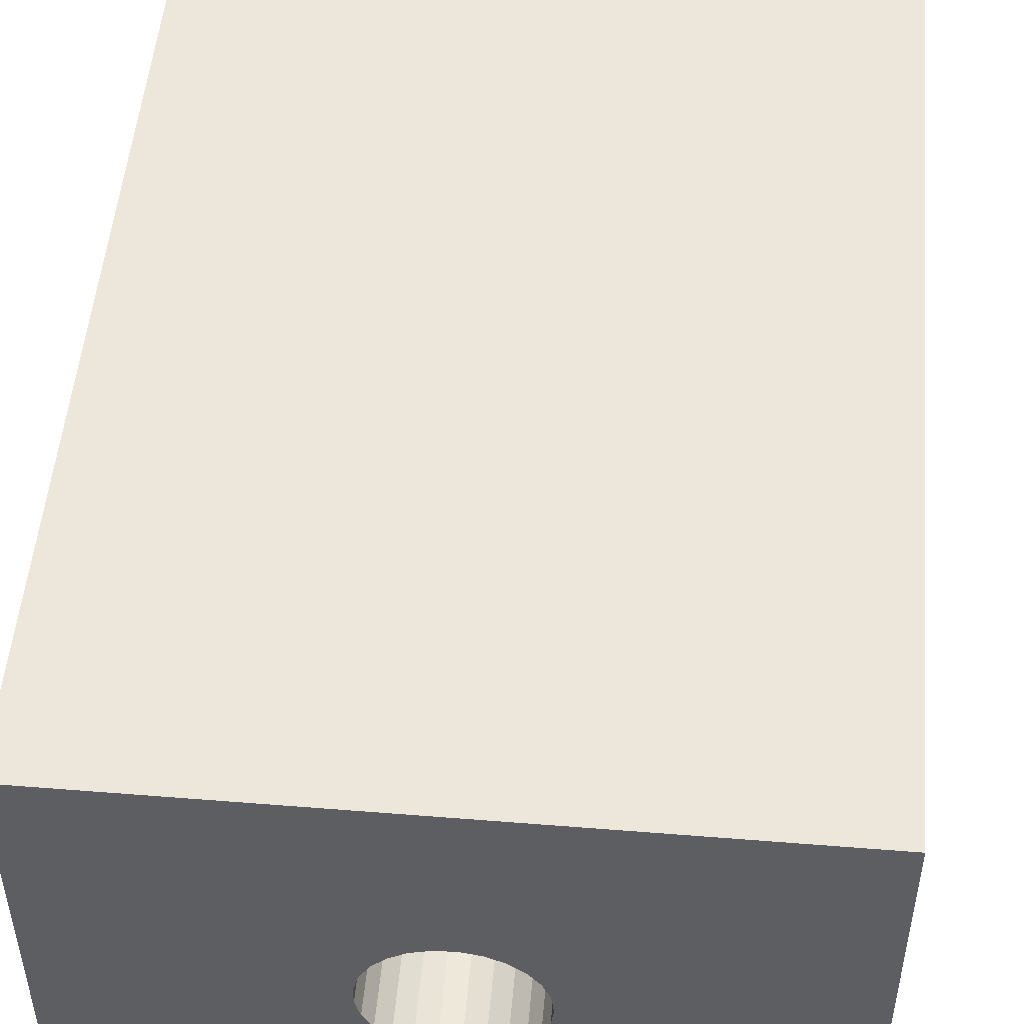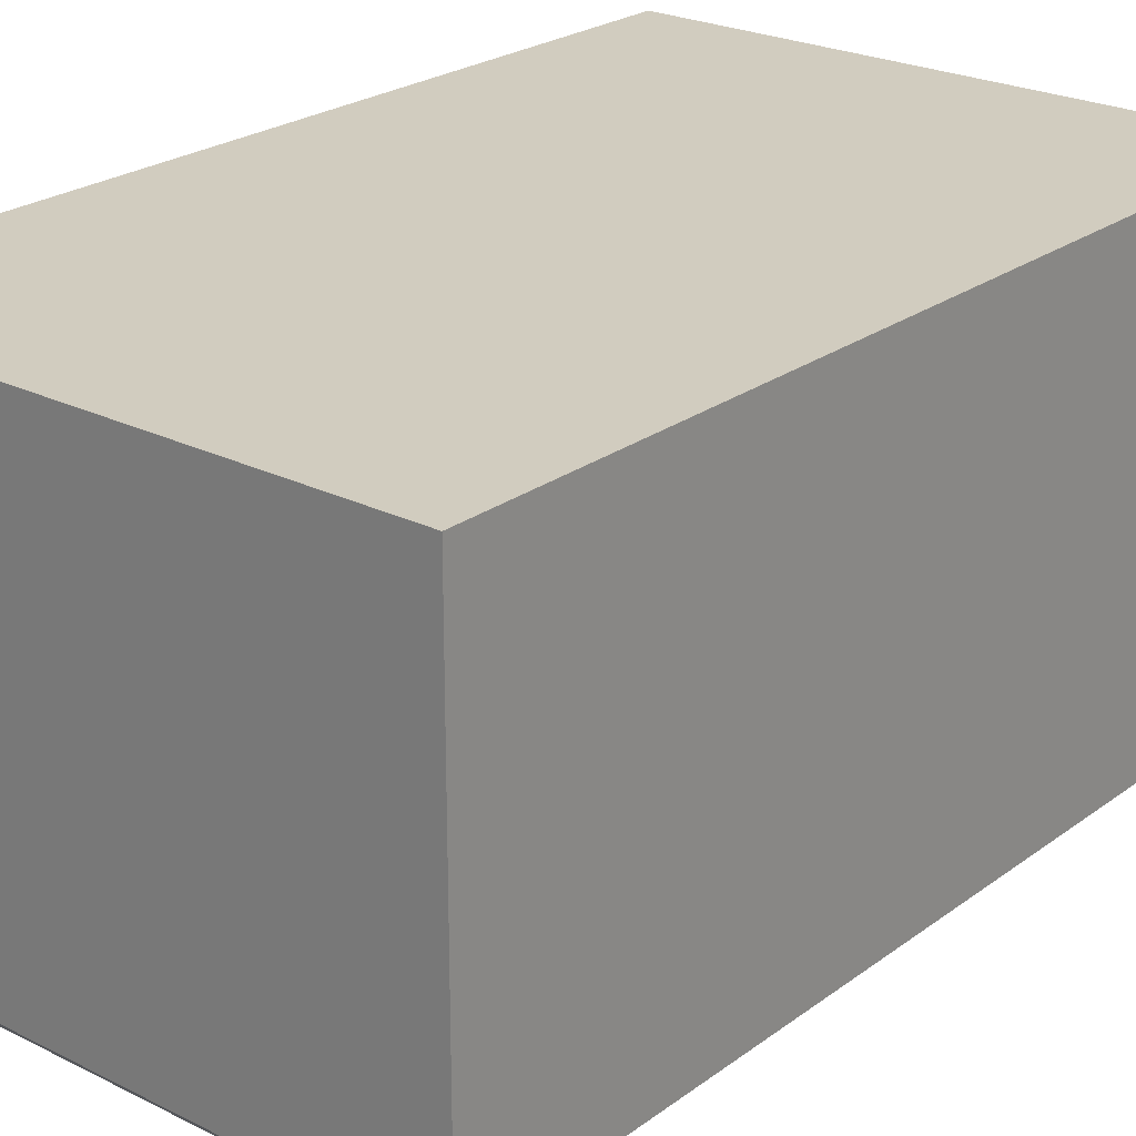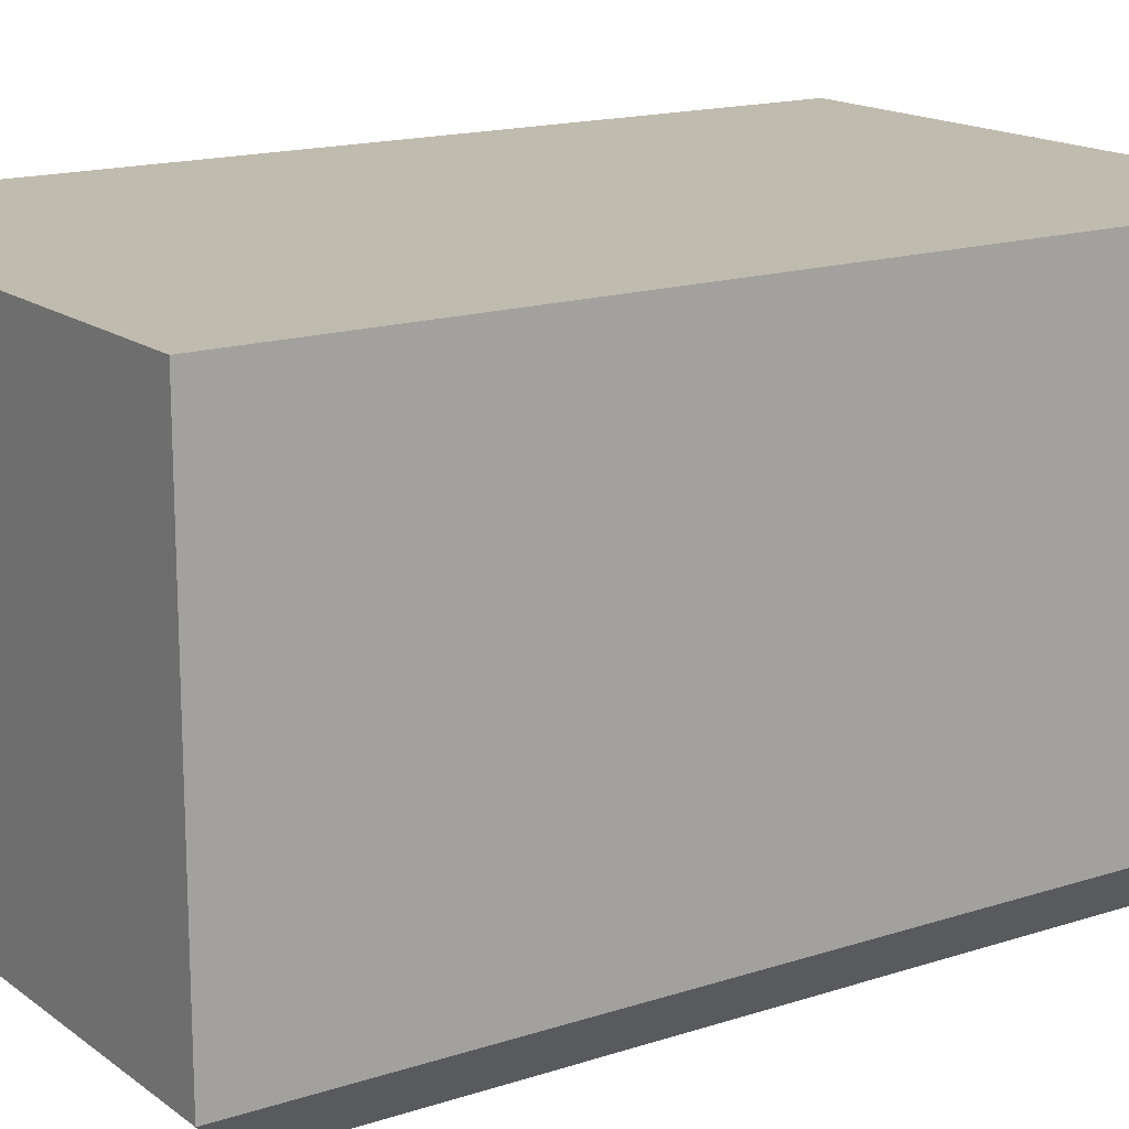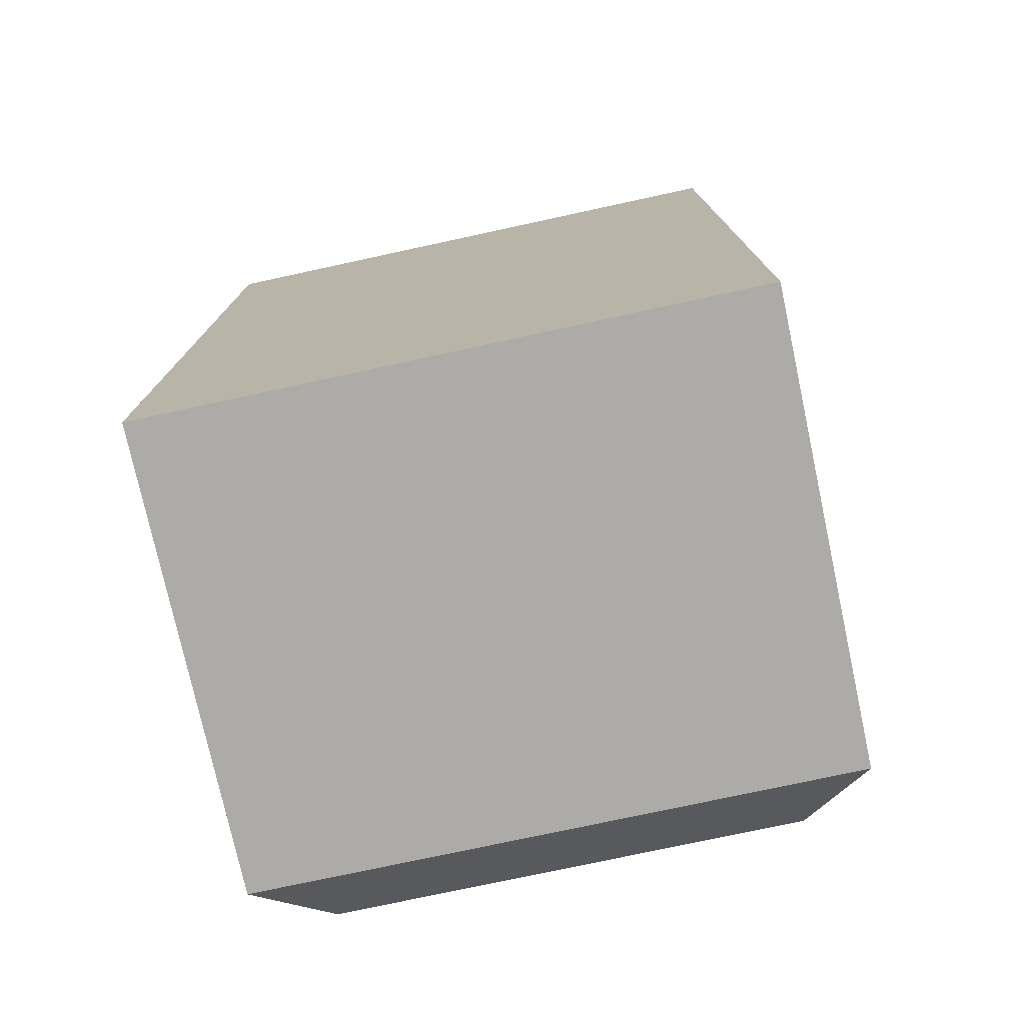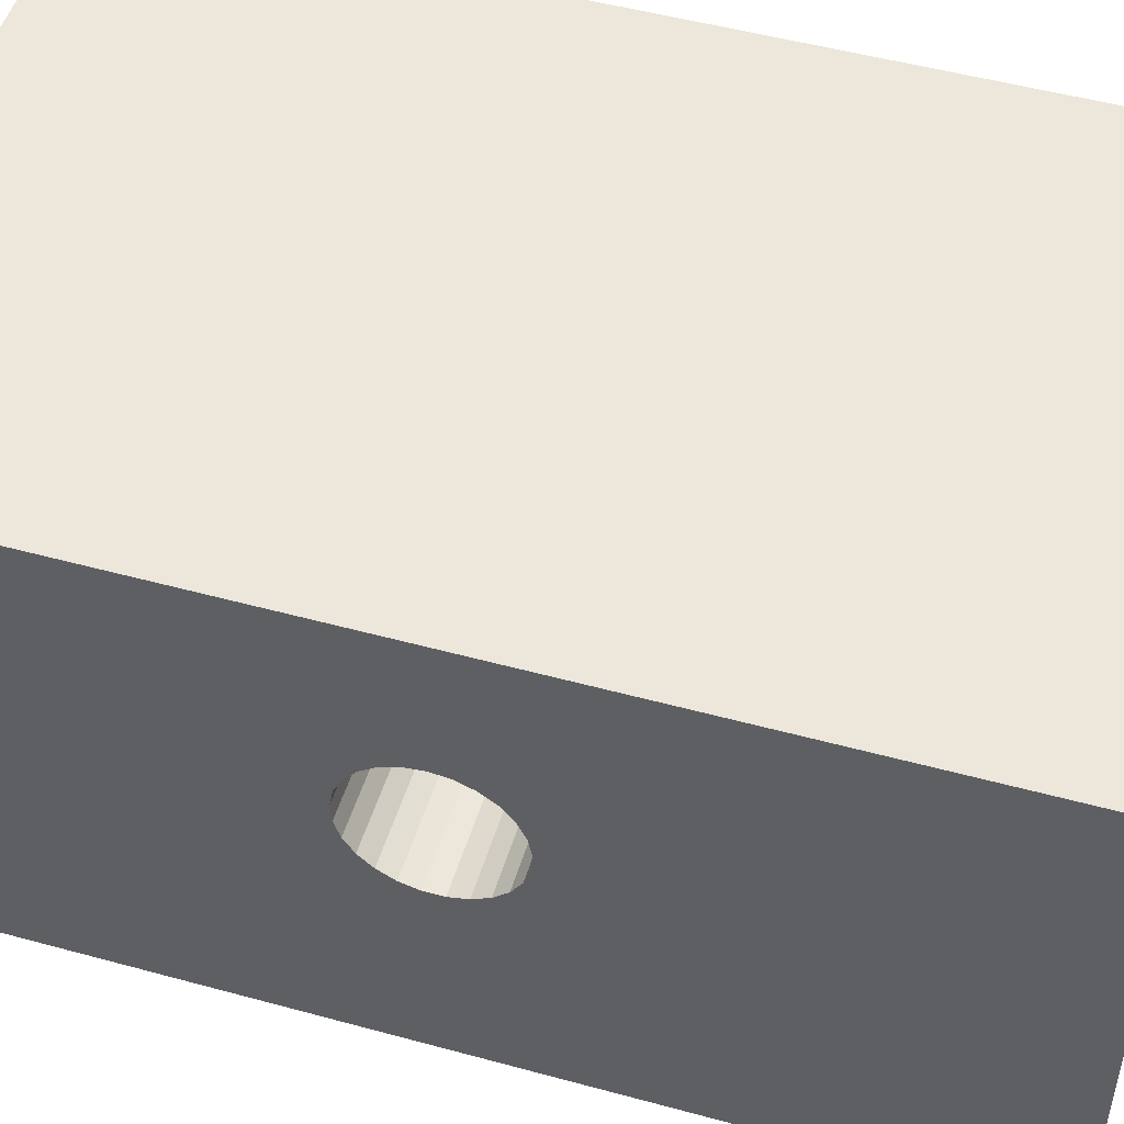
<metadata>
{"format":"obj","ext":"obj","renderer":"f3d","projection":"perspective","resolution":1024,"background":"white","views":[{"elev":50.9,"azim":5.0,"up":"+Y"},{"elev":24.0,"azim":-140.3,"up":"+Y"},{"elev":16.0,"azim":-124.1,"up":"+Y"},{"elev":-76.2,"azim":-167.8,"up":"+Z"},{"elev":50.3,"azim":106.7,"up":"+Y"}]}
</metadata>
<code>
v -74 212.8 -4.433
v -74 225 -35
v -74 213.8 -3.594
v -74 214.6 -2.529
v -74 211.6 -4.993
v -74 215.1 -1.306
v -74 210.3 -5.24
v -74 215.2 0
v -74 209 -5.157
v -74 190 -35
v -74 207.8 -4.75
v -74 206.7 -4.045
v -74 205.8 -3.086
v -74 205.1 -1.933
v -74 204.8 -0.658
v -74 225 35
v -74 215.1 1.306
v -74 214.6 2.529
v -74 213.8 3.594
v -74 212.8 4.433
v -74 211.6 4.993
v -74 210.3 5.24
v -74 209 5.157
v -74 190 35
v -74 207.8 4.75
v -74 206.7 4.045
v -74 205.8 3.086
v -74 205.1 1.933
v -74 204.8 0.658
v -79 185 -30
v -79 185 30
v -119 190 -35
v -119 225 -35
v -100.7 204.4 35
v -119 190 35
v -99.85 203.5 35
v -98.74 202.7 35
v -101.4 205.6 35
v -97.48 202.3 35
v -101.7 206.8 35
v -96.17 202.3 35
v -101.7 208.2 35
v -119 225 35
v -101.4 209.4 35
v -100.7 210.6 35
v -99.85 211.5 35
v -98.74 212.3 35
v -97.48 212.7 35
v -94.88 202.5 35
v -93.69 203.1 35
v -92.67 203.9 35
v -91.9 205 35
v -91.41 206.2 35
v -91.25 207.5 35
v -96.17 212.7 35
v -91.41 208.8 35
v -91.9 210 35
v -92.67 211.1 35
v -93.69 211.9 35
v -94.88 212.5 35
v -84 210.3 -5.24
v -84 211.6 -4.993
v -84 212.8 -4.433
v -84 215.1 1.306
v -84 215.2 0
v -84 213.8 -3.594
v -84 214.6 2.529
v -84 214.6 -2.529
v -84 213.8 3.594
v -84 215.1 -1.306
v -84 212.8 4.433
v -84 211.6 4.993
v -84 210.3 5.24
v -84 209 5.157
v -84 207.8 4.75
v -84 206.7 4.045
v -84 205.8 3.086
v -84 205.1 1.933
v -84 204.8 0.658
v -84 204.8 -0.658
v -84 205.1 -1.933
v -84 205.8 -3.086
v -84 206.7 -4.045
v -84 207.8 -4.75
v -84 209 -5.157
v -114 185 -30
v -106.2 185 -15.25
v -98.65 185 -1.841
v -98.96 185 -0.6267
v -108.9 185 21.93
v -108.2 185 23.09
v -114 185 30
v -107.3 185 -15.95
v -109.2 185 20.66
v -109.2 185 19.34
v -108.9 185 18.07
v -94.94 185 -4.911
v -100.2 185 -16.41
v -93.69 185 -4.99
v -99.4 185 -17.47
v -107.3 185 -24.05
v -108.2 185 -23.09
v -94.94 185 4.911
v -93.69 185 4.99
v -100.2 185 16.41
v -106.2 185 -24.75
v -98.96 185 0.6267
v -101.2 185 15.57
v -108.9 185 -21.93
v -92.45 185 -4.755
v -107.3 185 24.05
v -98.91 185 -18.69
v -105 185 -25.16
v -99.4 185 17.47
v -92.45 185 4.755
v -109.2 185 -20.66
v -91.32 185 -4.222
v -103.7 185 -25.24
v -106.2 185 24.75
v -98.91 185 18.69
v -109.2 185 -19.34
v -91.32 185 4.222
v -102.4 185 -24.99
v -90.36 185 -3.423
v -105 185 25.16
v -108.9 185 -18.07
v -103.7 185 25.24
v -89.62 185 -2.409
v -102.4 185 24.99
v -107.3 185 15.95
v -108.2 185 -16.91
v -108.2 185 16.91
v -106.2 185 15.25
v -98.65 185 1.841
v -89.16 185 1.243
v -89 185 0
v -89.62 185 2.409
v -90.36 185 3.423
v -98.91 185 21.31
v -98.75 185 20
v -99.4 185 22.53
v -100.2 185 23.59
v -101.2 185 24.43
v -89.16 185 -1.243
v -98.05 185 2.939
v -105 185 14.84
v -97.19 185 3.853
v -103.7 185 14.76
v -98.75 185 -20
v -101.2 185 -24.43
v -100.2 185 -23.59
v -99.4 185 -22.53
v -98.91 185 -21.31
v -103.7 185 -14.76
v -102.4 185 -15.01
v -97.19 185 -3.853
v -96.13 185 4.524
v -102.4 185 15.01
v -105 185 -14.84
v -98.05 185 -2.939
v -96.13 185 -4.524
v -101.2 185 -15.57
v -96.17 202.3 25
v -94.88 202.5 25
v -93.69 203.1 25
v -91.41 208.8 25
v -91.25 207.5 25
v -92.67 203.9 25
v -91.9 210 25
v -91.9 205 25
v -92.67 211.1 25
v -91.41 206.2 25
v -93.69 211.9 25
v -94.88 212.5 25
v -96.17 212.7 25
v -97.48 212.7 25
v -98.74 212.3 25
v -99.85 211.5 25
v -100.7 210.6 25
v -101.4 209.4 25
v -101.7 208.2 25
v -101.7 206.8 25
v -101.4 205.6 25
v -100.7 204.4 25
v -99.85 203.5 25
v -98.74 202.7 25
v -97.48 202.3 25
v -92.45 195 -4.755
v -91.32 195 -4.222
v -90.36 195 -3.423
v -89.16 195 1.243
v -89 195 0
v -89.62 195 -2.409
v -89.16 195 -1.243
v -89.62 195 2.409
v -90.36 195 3.423
v -91.32 195 4.222
v -92.45 195 4.755
v -93.69 195 4.99
v -94.94 195 4.911
v -96.13 195 4.524
v -97.19 195 3.853
v -98.05 195 2.939
v -98.65 195 1.841
v -98.96 195 0.6267
v -98.96 195 -0.6267
v -98.65 195 -1.841
v -98.05 195 -2.939
v -97.19 195 -3.853
v -96.13 195 -4.524
v -94.94 195 -4.911
v -93.69 195 -4.99
v -103.7 195 14.76
v -102.4 195 15.01
v -101.2 195 15.57
v -98.91 195 21.31
v -98.75 195 20
v -100.2 195 16.41
v -99.4 195 22.53
v -99.4 195 17.47
v -100.2 195 23.59
v -98.91 195 18.69
v -101.2 195 24.43
v -102.4 195 24.99
v -103.7 195 25.24
v -105 195 25.16
v -106.2 195 24.75
v -107.3 195 24.05
v -108.2 195 23.09
v -108.9 195 21.93
v -109.2 195 20.66
v -109.2 195 19.34
v -108.9 195 18.07
v -108.2 195 16.91
v -107.3 195 15.95
v -106.2 195 15.25
v -105 195 14.84
v -103.7 195 -25.24
v -102.4 195 -24.99
v -101.2 195 -24.43
v -98.91 195 -18.69
v -98.75 195 -20
v -100.2 195 -23.59
v -99.4 195 -17.47
v -99.4 195 -22.53
v -100.2 195 -16.41
v -98.91 195 -21.31
v -101.2 195 -15.57
v -102.4 195 -15.01
v -103.7 195 -14.76
v -105 195 -14.84
v -106.2 195 -15.25
v -107.3 195 -15.95
v -108.2 195 -16.91
v -108.9 195 -18.07
v -109.2 195 -19.34
v -109.2 195 -20.66
v -108.9 195 -21.93
v -108.2 195 -23.09
v -107.3 195 -24.05
v -106.2 195 -24.75
v -105 195 -25.16
f 1 2 3
f 4 3 2
f 5 2 1
f 6 4 2
f 7 2 5
f 8 6 2
f 9 10 2
f 9 2 7
f 11 10 9
f 12 10 11
f 13 10 12
f 14 10 13
f 15 10 14
f 16 17 8
f 16 18 17
f 16 19 18
f 16 20 19
f 16 21 20
f 16 22 21
f 16 23 22
f 16 8 2
f 24 25 23
f 24 26 25
f 24 27 26
f 24 28 27
f 24 29 28
f 24 23 16
f 24 10 29
f 29 10 15
f 24 30 10
f 31 30 24
f 32 33 2
f 10 32 2
f 34 35 36
f 37 36 35
f 38 35 34
f 39 37 35
f 40 35 38
f 41 39 35
f 42 43 35
f 42 35 40
f 44 43 42
f 45 43 44
f 46 43 45
f 47 43 46
f 48 43 47
f 24 49 41
f 24 50 49
f 24 51 50
f 24 52 51
f 24 53 52
f 24 41 35
f 54 53 24
f 55 43 48
f 16 56 54
f 16 57 56
f 16 58 57
f 16 59 58
f 16 60 59
f 16 55 60
f 16 54 24
f 16 43 55
f 16 2 33
f 16 33 43
f 61 7 5
f 62 61 5
f 62 5 1
f 63 62 1
f 64 65 17
f 66 63 1
f 65 8 17
f 66 1 3
f 67 64 18
f 64 17 18
f 66 3 4
f 68 66 4
f 69 67 19
f 67 18 19
f 68 4 6
f 70 68 6
f 65 70 6
f 71 69 20
f 72 71 20
f 69 19 20
f 65 6 8
f 72 20 21
f 73 72 22
f 72 21 22
f 74 73 23
f 73 22 23
f 75 74 25
f 74 23 25
f 76 75 26
f 75 25 26
f 77 76 27
f 76 26 27
f 78 77 28
f 77 27 28
f 78 28 29
f 79 78 29
f 79 29 15
f 80 79 15
f 80 15 14
f 81 80 14
f 82 81 14
f 82 14 13
f 82 13 12
f 83 82 12
f 83 12 11
f 84 83 11
f 84 11 9
f 85 84 9
f 85 9 7
f 61 85 7
f 30 86 10
f 86 32 10
f 87 88 89
f 90 91 92
f 93 87 89
f 94 90 92
f 95 94 92
f 96 95 92
f 86 96 92
f 97 98 99
f 98 100 99
f 86 101 102
f 103 104 105
f 101 86 106
f 93 89 107
f 108 103 105
f 86 102 109
f 99 100 110
f 92 91 111
f 100 112 110
f 106 86 113
f 105 104 114
f 104 115 114
f 86 109 116
f 110 112 117
f 112 30 117
f 113 86 118
f 92 111 119
f 114 115 120
f 86 116 121
f 115 122 120
f 118 86 123
f 117 30 124
f 92 119 125
f 86 121 126
f 92 125 127
f 124 30 128
f 92 127 129
f 93 107 130
f 131 93 132
f 93 130 132
f 130 107 133
f 107 134 133
f 135 136 31
f 120 122 31
f 137 135 31
f 138 137 31
f 86 126 96
f 122 138 31
f 92 129 31
f 126 131 96
f 139 140 31
f 131 132 96
f 141 139 31
f 142 141 31
f 143 142 31
f 129 143 31
f 140 120 31
f 136 30 31
f 128 30 144
f 134 145 146
f 133 134 146
f 144 30 136
f 145 147 148
f 146 145 148
f 123 86 30
f 112 149 30
f 150 123 30
f 151 150 30
f 152 151 30
f 153 152 30
f 149 153 30
f 154 155 156
f 147 157 158
f 159 154 160
f 148 147 158
f 154 156 160
f 156 155 161
f 155 162 161
f 159 160 88
f 87 159 88
f 157 103 108
f 161 162 97
f 158 157 108
f 162 98 97
f 35 92 31
f 24 35 31
f 33 32 43
f 43 32 35
f 163 41 49
f 164 163 49
f 164 49 50
f 165 164 50
f 166 167 56
f 168 165 50
f 167 54 56
f 168 50 51
f 169 166 57
f 166 56 57
f 168 51 52
f 170 168 52
f 171 169 58
f 169 57 58
f 170 52 53
f 172 170 53
f 167 172 53
f 173 171 59
f 174 173 59
f 171 58 59
f 167 53 54
f 174 59 60
f 175 174 55
f 174 60 55
f 176 175 48
f 175 55 48
f 177 176 47
f 176 48 47
f 178 177 46
f 177 47 46
f 179 178 45
f 178 46 45
f 180 179 44
f 179 45 44
f 180 44 42
f 181 180 42
f 181 42 40
f 182 181 40
f 182 40 38
f 183 182 38
f 184 183 38
f 184 38 34
f 184 34 36
f 185 184 36
f 185 36 37
f 186 185 37
f 186 37 39
f 187 186 39
f 187 39 41
f 163 187 41
f 71 72 73
f 73 74 75
f 71 73 75
f 67 69 77
f 69 71 77
f 75 76 77
f 71 75 77
f 65 64 78
f 64 67 78
f 67 77 78
f 65 78 79
f 68 70 80
f 70 65 80
f 65 79 80
f 85 61 84
f 61 62 84
f 80 81 82
f 62 63 82
f 63 66 82
f 66 68 82
f 68 80 82
f 84 62 82
f 84 82 83
f 32 86 35
f 35 86 92
f 188 99 110
f 188 110 117
f 189 188 117
f 190 189 117
f 190 117 124
f 191 192 135
f 193 190 124
f 192 136 135
f 193 124 128
f 194 193 128
f 195 191 137
f 191 135 137
f 192 194 144
f 194 128 144
f 196 195 138
f 195 137 138
f 192 144 136
f 197 196 122
f 198 197 122
f 196 138 122
f 199 198 115
f 198 122 115
f 200 199 104
f 199 115 104
f 200 104 103
f 201 200 157
f 202 201 157
f 200 103 157
f 202 157 147
f 203 202 145
f 202 147 145
f 204 203 134
f 205 204 134
f 203 145 134
f 205 134 107
f 206 205 107
f 206 107 89
f 207 206 89
f 207 89 88
f 207 88 160
f 208 207 160
f 209 208 160
f 209 160 156
f 210 209 156
f 210 156 161
f 210 161 97
f 211 210 97
f 212 211 97
f 212 97 99
f 188 212 99
f 213 148 158
f 214 213 158
f 214 158 108
f 215 214 108
f 216 217 139
f 218 215 108
f 217 140 139
f 218 108 105
f 219 216 141
f 216 139 141
f 218 105 114
f 220 218 114
f 221 219 142
f 219 141 142
f 220 114 120
f 222 220 120
f 217 222 120
f 223 221 143
f 224 223 143
f 221 142 143
f 217 120 140
f 224 143 129
f 225 224 127
f 224 129 127
f 226 225 125
f 225 127 125
f 227 226 119
f 226 125 119
f 228 227 111
f 227 119 111
f 229 228 91
f 228 111 91
f 230 229 90
f 229 91 90
f 230 90 94
f 231 230 94
f 231 94 95
f 232 231 95
f 232 95 96
f 233 232 96
f 234 233 96
f 234 96 132
f 234 132 130
f 235 234 130
f 235 130 133
f 236 235 133
f 236 133 146
f 237 236 146
f 237 146 148
f 213 237 148
f 238 118 123
f 239 238 123
f 239 123 150
f 240 239 150
f 241 242 112
f 243 240 150
f 242 149 112
f 243 150 151
f 244 241 100
f 241 112 100
f 243 151 152
f 245 243 152
f 246 244 98
f 244 100 98
f 245 152 153
f 247 245 153
f 242 247 153
f 248 246 162
f 249 248 162
f 246 98 162
f 242 153 149
f 249 162 155
f 250 249 154
f 249 155 154
f 251 250 159
f 250 154 159
f 252 251 87
f 251 159 87
f 253 252 93
f 252 87 93
f 254 253 131
f 253 93 131
f 255 254 126
f 254 131 126
f 255 126 121
f 256 255 121
f 256 121 116
f 257 256 116
f 257 116 109
f 258 257 109
f 259 258 109
f 259 109 102
f 259 102 101
f 260 259 101
f 260 101 106
f 261 260 106
f 261 106 113
f 262 261 113
f 262 113 118
f 238 262 118
f 165 168 164
f 168 170 164
f 164 170 172
f 164 172 167
f 163 164 187
f 164 167 187
f 187 167 166
f 185 186 184
f 186 187 184
f 187 166 184
f 166 169 173
f 169 171 173
f 184 166 173
f 183 184 182
f 173 174 175
f 184 173 175
f 182 184 175
f 182 175 181
f 181 175 180
f 175 176 177
f 180 175 177
f 179 180 178
f 180 177 178
f 208 209 207
f 209 210 211
f 209 211 212
f 212 188 190
f 188 189 190
f 209 212 190
f 203 204 202
f 204 205 194
f 205 206 194
f 206 207 194
f 190 193 194
f 207 209 194
f 209 190 194
f 200 201 199
f 201 202 199
f 194 192 191
f 202 204 191
f 204 194 191
f 198 199 197
f 199 202 197
f 202 191 197
f 191 195 196
f 197 191 196
f 235 236 237
f 233 234 232
f 237 213 214
f 231 232 230
f 234 235 230
f 232 234 230
f 214 215 218
f 229 230 228
f 235 237 228
f 237 214 228
f 230 235 228
f 228 214 227
f 218 220 222
f 214 218 222
f 226 227 225
f 227 214 225
f 217 216 219
f 222 217 219
f 214 222 219
f 225 214 219
f 224 225 223
f 223 225 221
f 225 219 221
f 260 261 262
f 258 259 257
f 259 260 257
f 262 238 239
f 256 257 255
f 254 255 253
f 257 260 253
f 255 257 253
f 260 262 252
f 253 260 252
f 239 240 247
f 240 243 247
f 243 245 247
f 251 252 250
f 262 239 250
f 239 247 250
f 252 262 250
f 242 241 244
f 247 242 244
f 250 247 244
f 249 250 248
f 248 250 246
f 250 244 246

</code>
